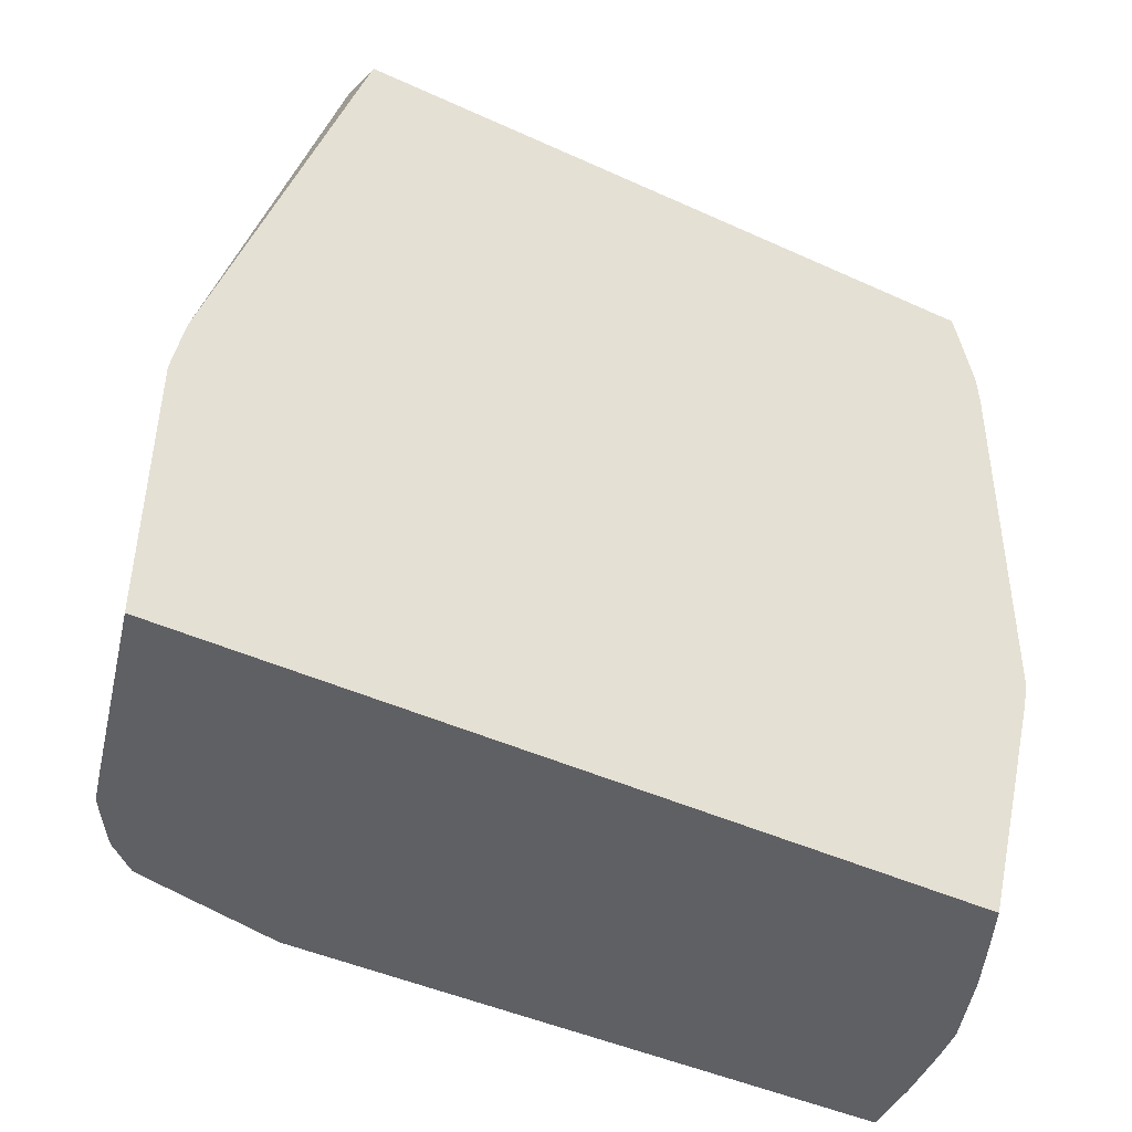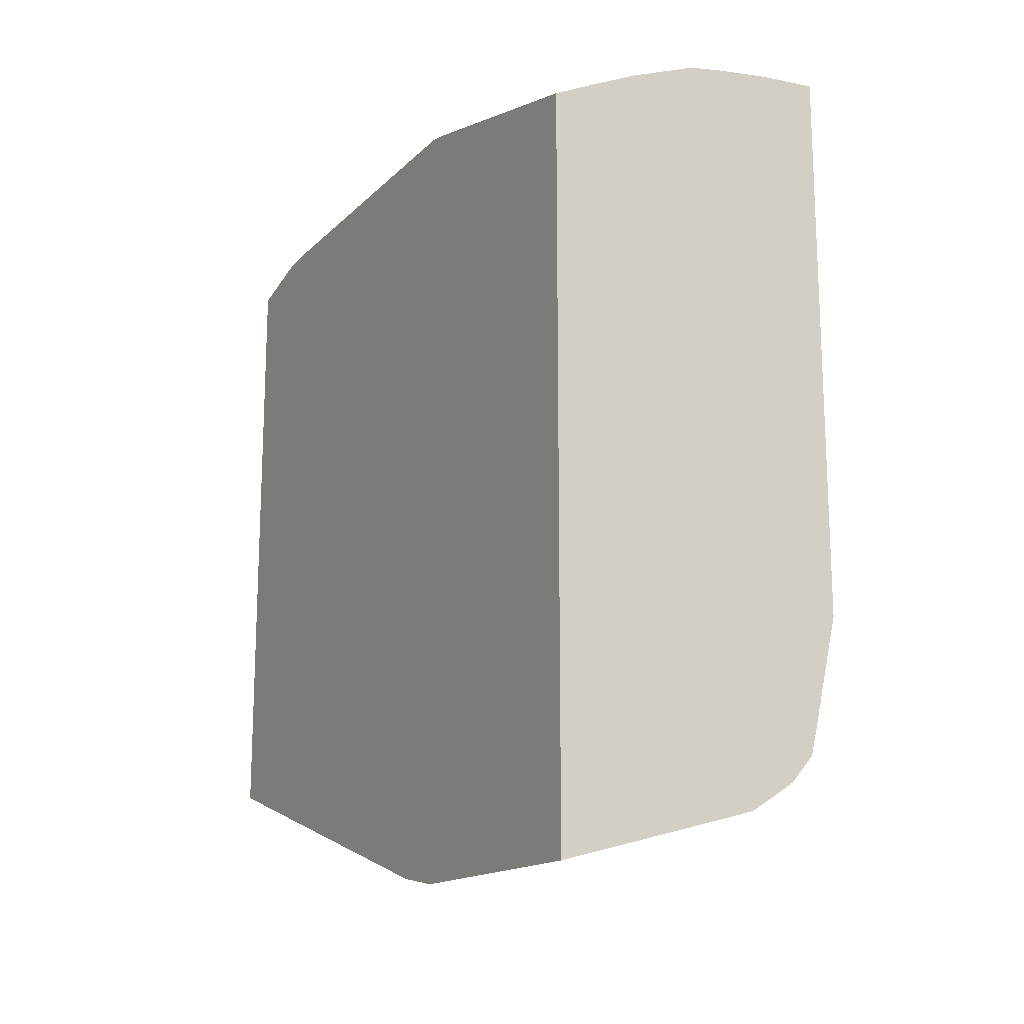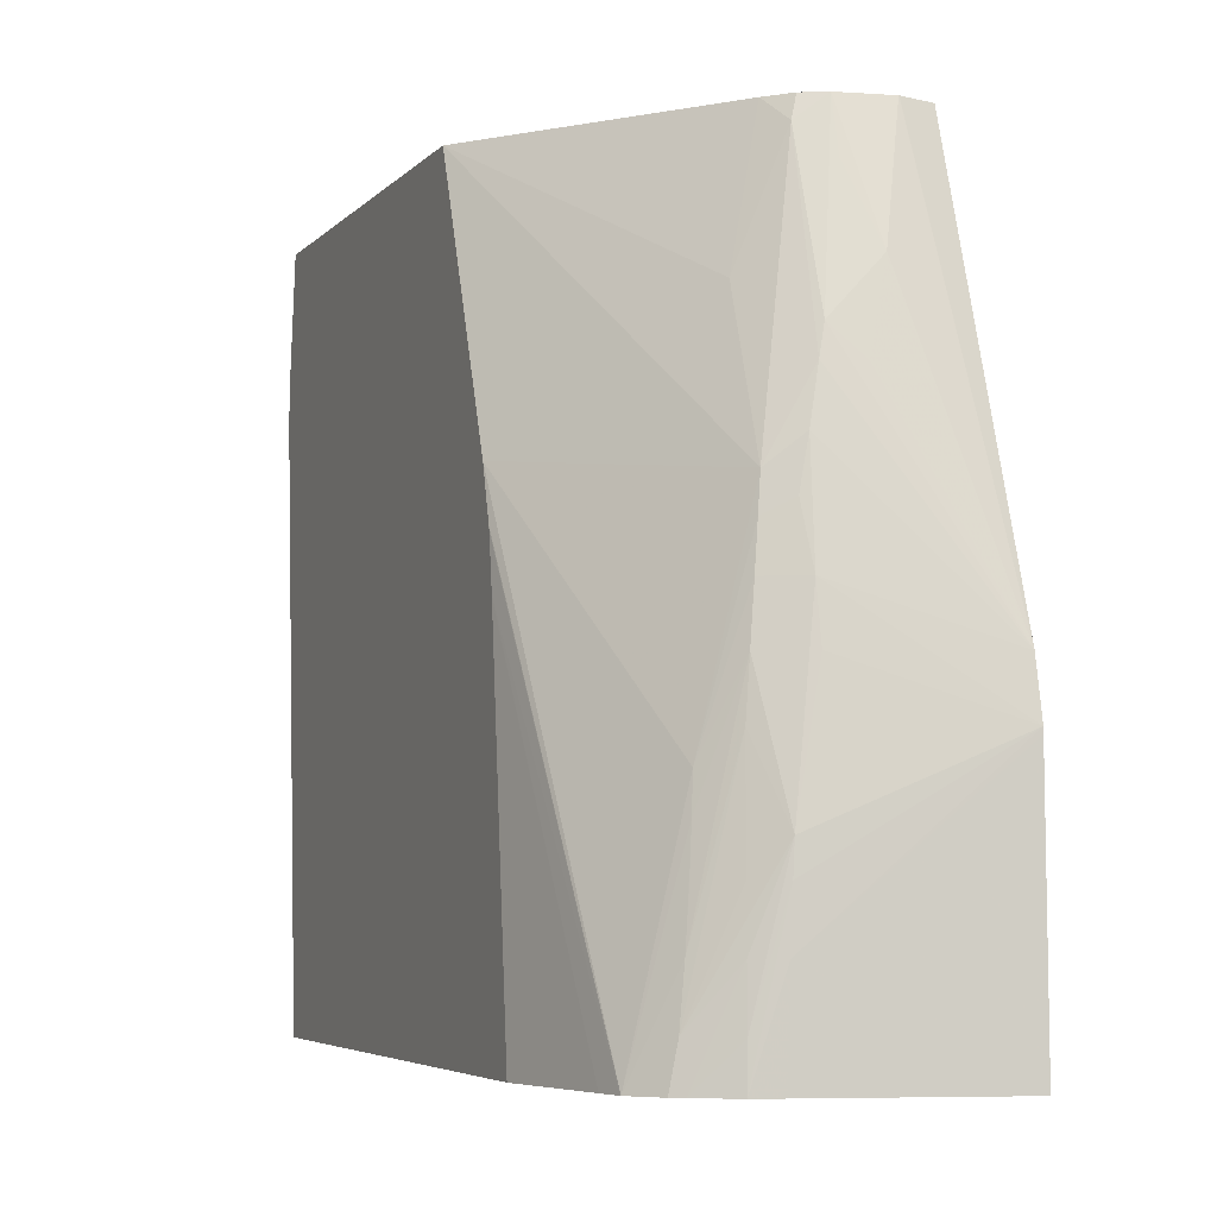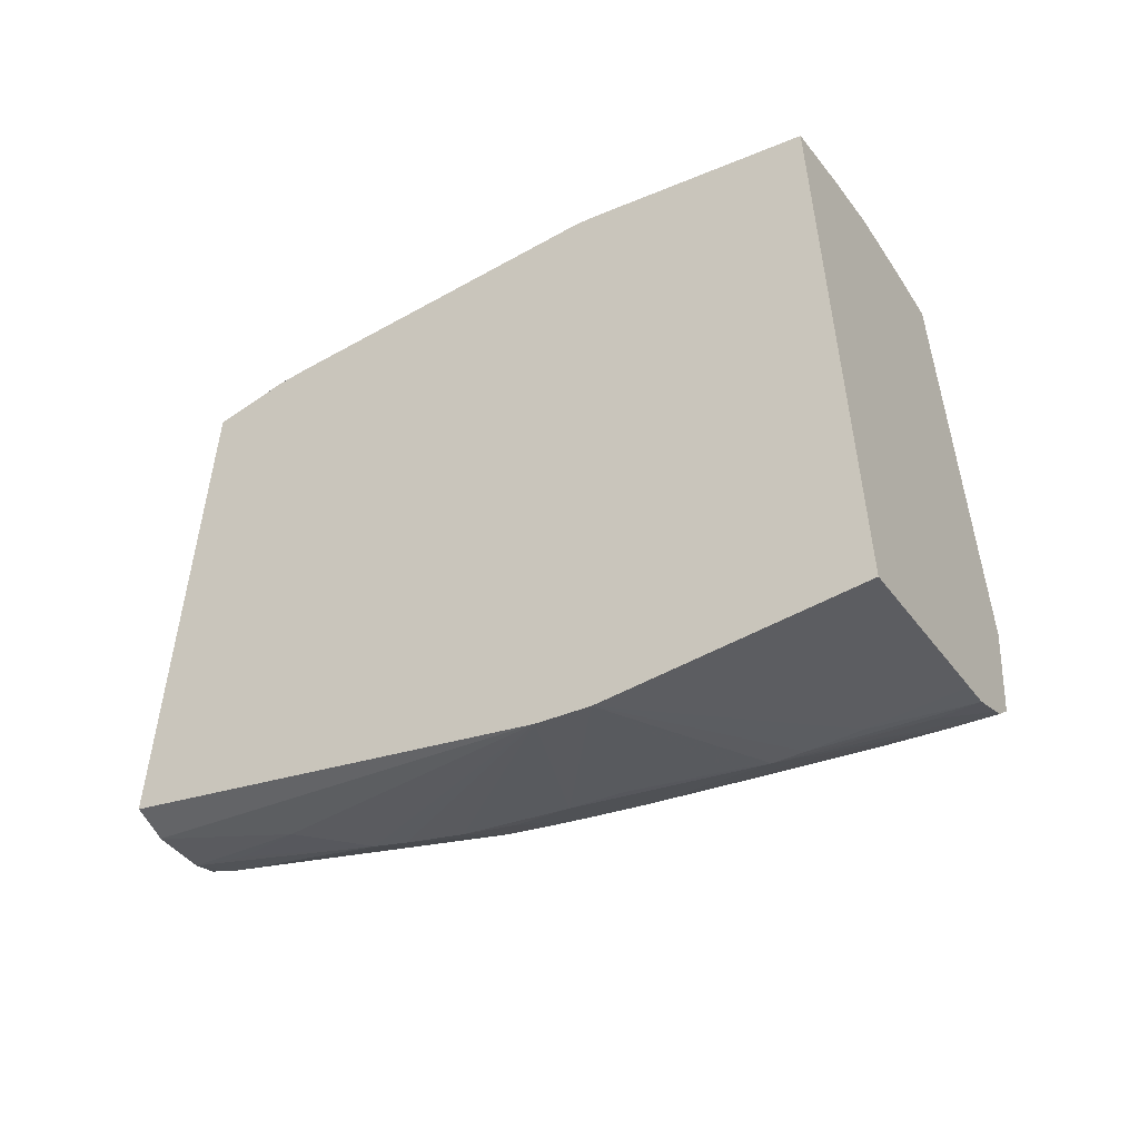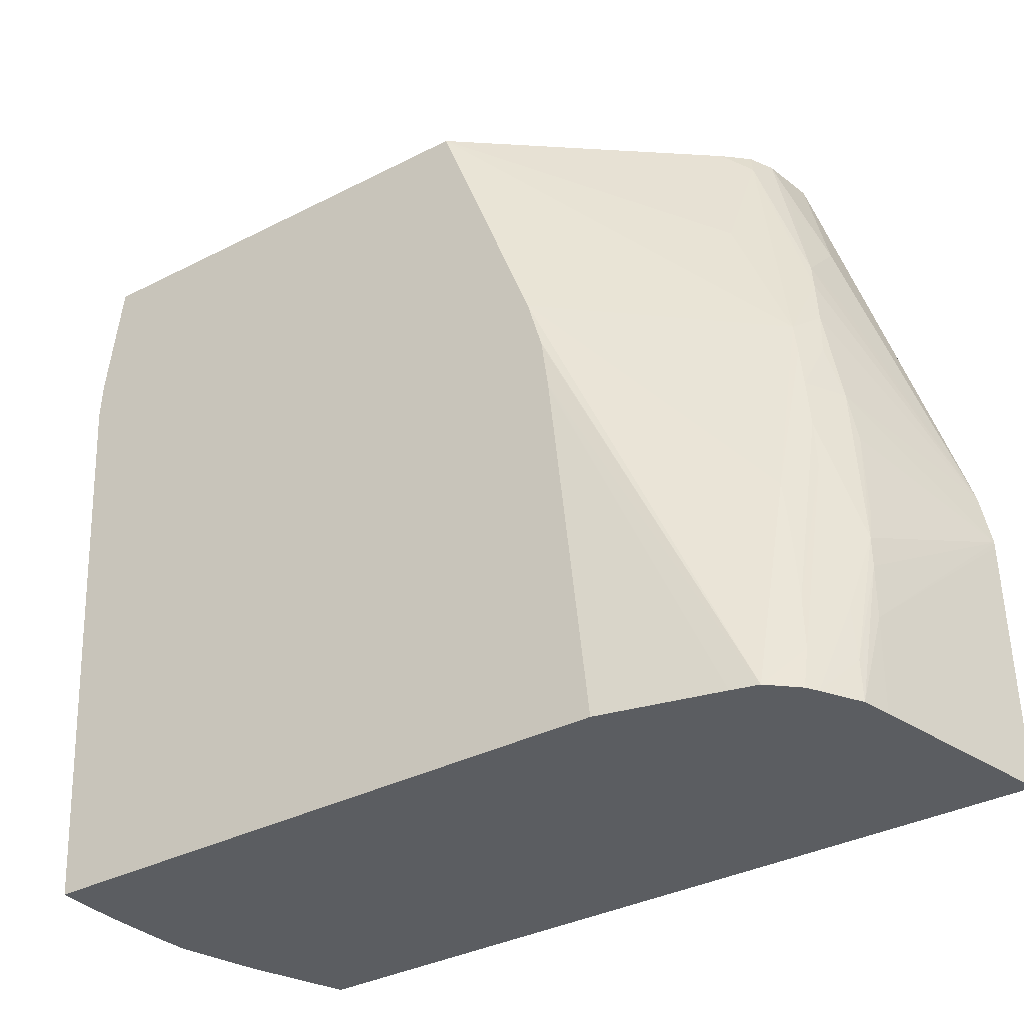
<metadata>
{"format":"obj","ext":"obj","renderer":"f3d","projection":"perspective","resolution":1024,"background":"white","views":[{"elev":-43.7,"azim":61.6,"up":"+Z"},{"elev":-16.2,"azim":151.3,"up":"+Y"},{"elev":-5.3,"azim":-22.3,"up":"+Z"},{"elev":-52.5,"azim":121.3,"up":"+Y"},{"elev":-36.0,"azim":-56.3,"up":"+Z"}]}
</metadata>
<code>
v 0.09056 0.1295 0.1723
v 0.09072 0.1295 0.1723
v 0.09298 0.1302 0.1659
v 0.09075 0.1303 0.1662
v 0.09056 0.1303 0.1662
v 0.09056 0.1076 0.1723
v 0.09075 0.1295 0.1723
v 0.09478 0.1301 0.1655
v 0.09565 0.1302 0.1637
v 0.09371 0.1303 0.1644
v 0.09075 0.1304 0.1642
v 0.09056 0.1304 0.1643
v 0.09056 0.1026 0.1586
v 0.09753 0.09228 0.1574
v 0.09767 0.09521 0.1649
v 0.09945 0.09628 0.1723
v 0.09341 0.1291 0.1723
v 0.09639 0.13 0.1644
v 0.09616 0.1297 0.1669
v 0.09886 0.1297 0.1642
v 0.09565 0.1302 0.1627
v 0.09056 0.1304 0.1642
v 0.09345 0.1302 0.1626
v 0.09345 0.1289 0.1425
v 0.09075 0.1284 0.135
v 0.09056 0.1284 0.135
v 0.09056 0.1019 0.156
v 0.09222 0.09268 0.135
v 0.09482 0.09231 0.1465
v 0.09728 0.092 0.1556
v 0.09916 0.09158 0.1588
v 0.09976 0.09196 0.1615
v 0.1001 0.09489 0.1711
v 0.1005 0.09513 0.1723
v 0.09612 0.1287 0.1723
v 0.09886 0.1292 0.1669
v 0.1016 0.1287 0.1669
v 0.1061 0.1275 0.1683
v 0.1016 0.129 0.1642
v 0.1016 0.1286 0.1506
v 0.09886 0.129 0.1506
v 0.09344 0.1283 0.135
v 0.09056 0.09967 0.135
v 0.09056 0.1019 0.1559
v 0.0922 0.09274 0.135
v 0.0934 0.09133 0.135
v 0.0938 0.09127 0.1371
v 0.09414 0.09148 0.1398
v 0.09466 0.09205 0.1447
v 0.09664 0.09135 0.1506
v 0.09699 0.09169 0.1533
v 0.0986 0.09135 0.1563
v 0.09886 0.09057 0.1533
v 0.1061 0.08762 0.1506
v 0.1001 0.09221 0.163
v 0.1016 0.09454 0.1723
v 0.09882 0.1282 0.1723
v 0.1061 0.1266 0.1723
v 0.1061 0.1276 0.1669
v 0.09886 0.1281 0.1723
v 0.106 0.1275 0.1485
v 0.1044 0.1278 0.1478
v 0.09805 0.1276 0.135
v 0.09633 0.1279 0.135
v 0.0919 0.09395 0.135
v 0.09056 0.1015 0.1532
v 0.09056 0.1015 0.1533
v 0.09394 0.09096 0.135
v 0.09588 0.09013 0.1398
v 0.09633 0.09111 0.1479
v 0.09747 0.08954 0.1441
v 0.09601 0.09042 0.1425
v 0.09444 0.09178 0.1425
v 0.09886 0.0901 0.1506
v 0.1061 0.08711 0.1479
v 0.1027 0.0922 0.1658
v 0.1016 0.09145 0.1615
v 0.1061 0.09443 0.1723
v 0.1043 0.09403 0.1723
v 0.1043 0.09403 0.1723
v 0.1016 0.09373 0.1696
v 0.1061 0.09465 0.1723
v 0.1061 0.1275 0.1485
v 0.1055 0.1274 0.1467
v 0.09813 0.1276 0.135
v 0.09573 0.08983 0.135
v 0.0958 0.08992 0.1371
v 0.09801 0.08963 0.1459
v 0.09736 0.08949 0.1425
v 0.1061 0.08711 0.1476
v 0.09723 0.08945 0.1398
v 0.1061 0.1272 0.1472
v 0.1016 0.1262 0.135
v 0.1011 0.1264 0.135
v 0.09708 0.08945 0.135
v 0.1061 0.08698 0.135
v 0.1061 0.1241 0.135
v 0.1038 0.1252 0.135
f 1 2 3
f 1 3 4
f 1 4 5
f 1 5 12
f 1 12 22
f 1 22 26
f 1 26 43
f 1 43 66
f 1 66 67
f 1 67 44
f 1 44 27
f 1 27 13
f 1 13 6
f 1 6 16
f 1 16 34
f 1 34 56
f 1 56 80
f 1 80 79
f 1 79 82
f 1 82 58
f 1 58 60
f 1 60 57
f 1 57 35
f 1 35 17
f 1 17 7
f 1 7 2
f 2 7 8
f 2 8 3
f 3 8 9
f 3 9 10
f 3 10 4
f 4 10 11
f 4 11 12
f 4 12 5
f 6 13 14
f 6 14 15
f 6 15 16
f 7 17 8
f 8 18 9
f 8 17 19
f 8 19 18
f 9 18 20
f 9 20 21
f 9 21 10
f 10 21 11
f 11 22 12
f 11 21 23
f 11 23 24
f 11 24 25
f 11 25 26
f 11 26 22
f 13 27 28
f 13 28 29
f 13 29 14
f 14 29 30
f 14 30 31
f 14 31 32
f 14 32 33
f 14 33 15
f 15 33 16
f 16 33 34
f 17 35 19
f 18 19 36
f 18 36 20
f 19 35 36
f 20 36 37
f 20 37 38
f 20 38 39
f 20 39 40
f 20 40 21
f 21 40 41
f 21 41 24
f 21 24 23
f 24 41 42
f 24 42 25
f 25 42 64
f 25 64 63
f 25 63 85
f 25 85 94
f 25 94 93
f 25 93 98
f 25 98 97
f 25 97 96
f 25 96 95
f 25 95 86
f 25 86 68
f 25 68 46
f 25 46 28
f 25 28 45
f 25 45 65
f 25 65 43
f 25 43 26
f 27 44 28
f 28 46 47
f 28 47 48
f 28 48 49
f 28 49 29
f 28 44 45
f 29 49 50
f 29 50 51
f 29 51 30
f 30 51 52
f 30 52 31
f 31 52 53
f 31 53 54
f 31 54 32
f 32 55 33
f 32 54 55
f 33 56 34
f 33 55 56
f 35 57 38
f 35 38 36
f 36 38 37
f 38 58 82
f 38 82 78
f 38 78 54
f 38 54 75
f 38 75 90
f 38 90 96
f 38 96 97
f 38 97 92
f 38 92 83
f 38 83 59
f 38 59 39
f 38 57 60
f 38 60 58
f 39 59 61
f 39 61 40
f 40 61 62
f 40 62 63
f 40 63 64
f 40 64 41
f 41 64 42
f 43 65 66
f 44 67 45
f 45 67 65
f 46 68 69
f 46 69 47
f 47 70 48
f 47 69 71
f 47 71 72
f 47 72 70
f 48 70 50
f 48 50 73
f 48 73 49
f 49 73 50
f 50 53 51
f 50 70 71
f 50 71 53
f 51 53 52
f 53 71 74
f 53 74 75
f 53 75 54
f 54 76 77
f 54 77 55
f 54 78 79
f 54 79 80
f 54 80 76
f 55 77 76
f 55 76 81
f 55 81 56
f 56 81 76
f 56 76 80
f 59 83 61
f 61 63 62
f 61 83 84
f 61 84 63
f 63 84 85
f 65 67 66
f 68 86 87
f 68 87 69
f 69 87 71
f 70 72 71
f 71 88 74
f 71 87 89
f 71 89 75
f 71 75 88
f 74 88 75
f 75 89 91
f 75 91 90
f 78 82 79
f 83 92 84
f 84 92 93
f 84 93 94
f 84 94 85
f 86 95 91
f 86 91 89
f 86 89 87
f 90 91 96
f 91 95 96
f 92 97 98
f 92 98 93

</code>
